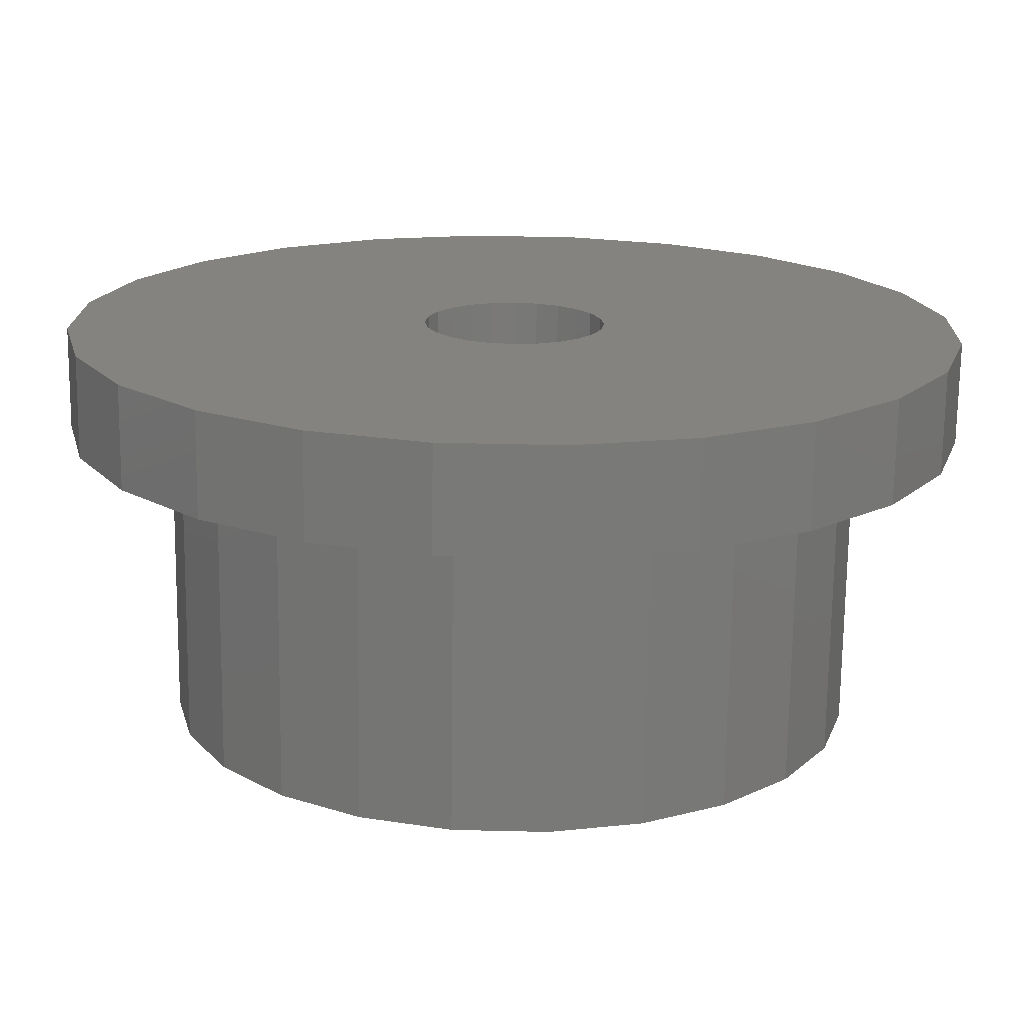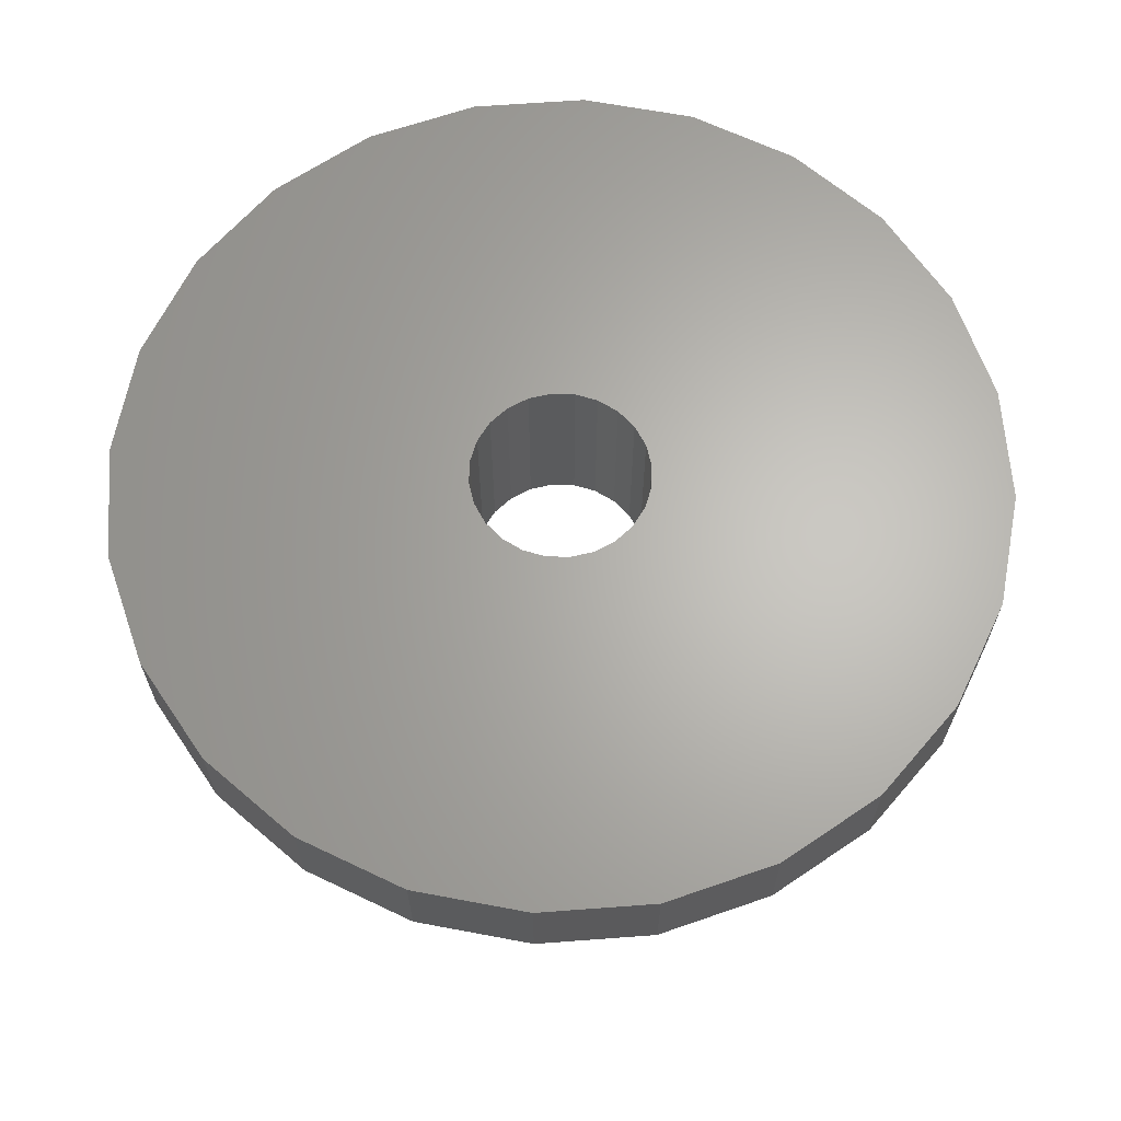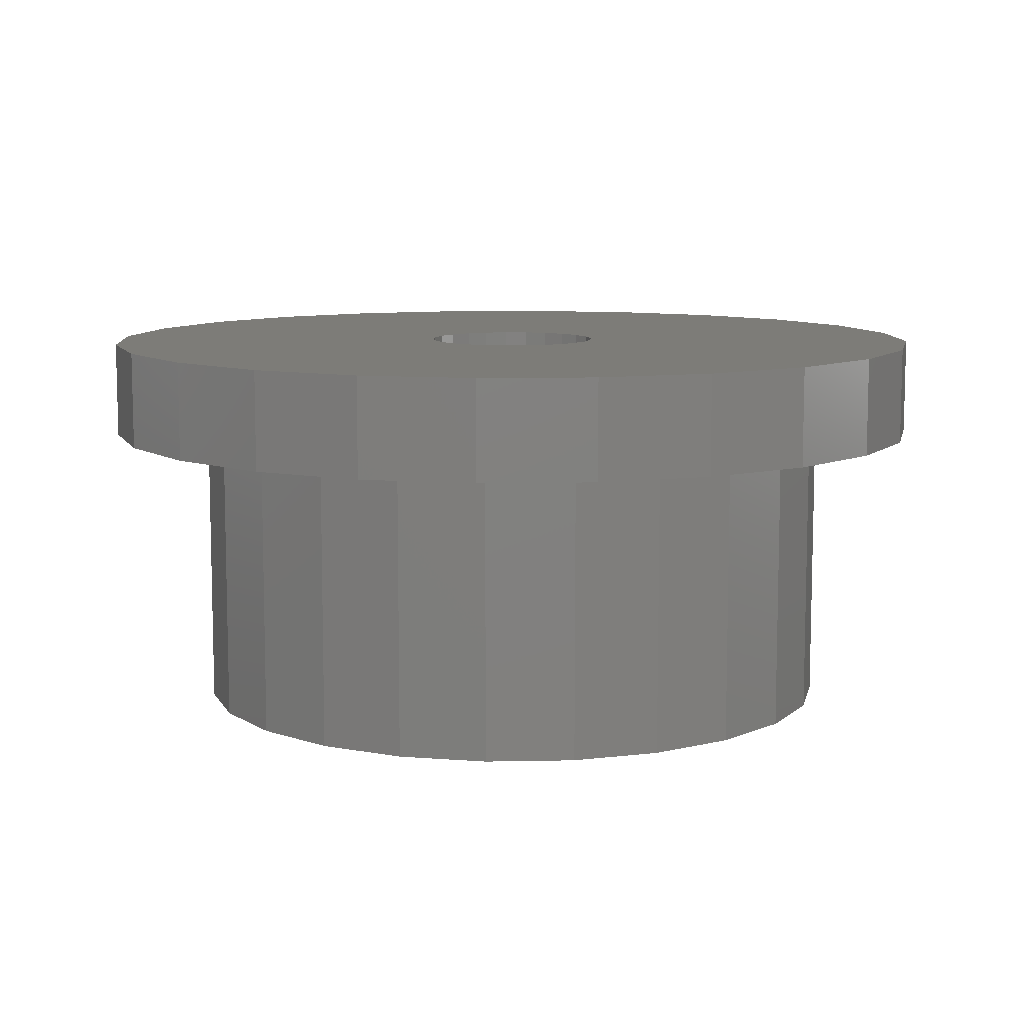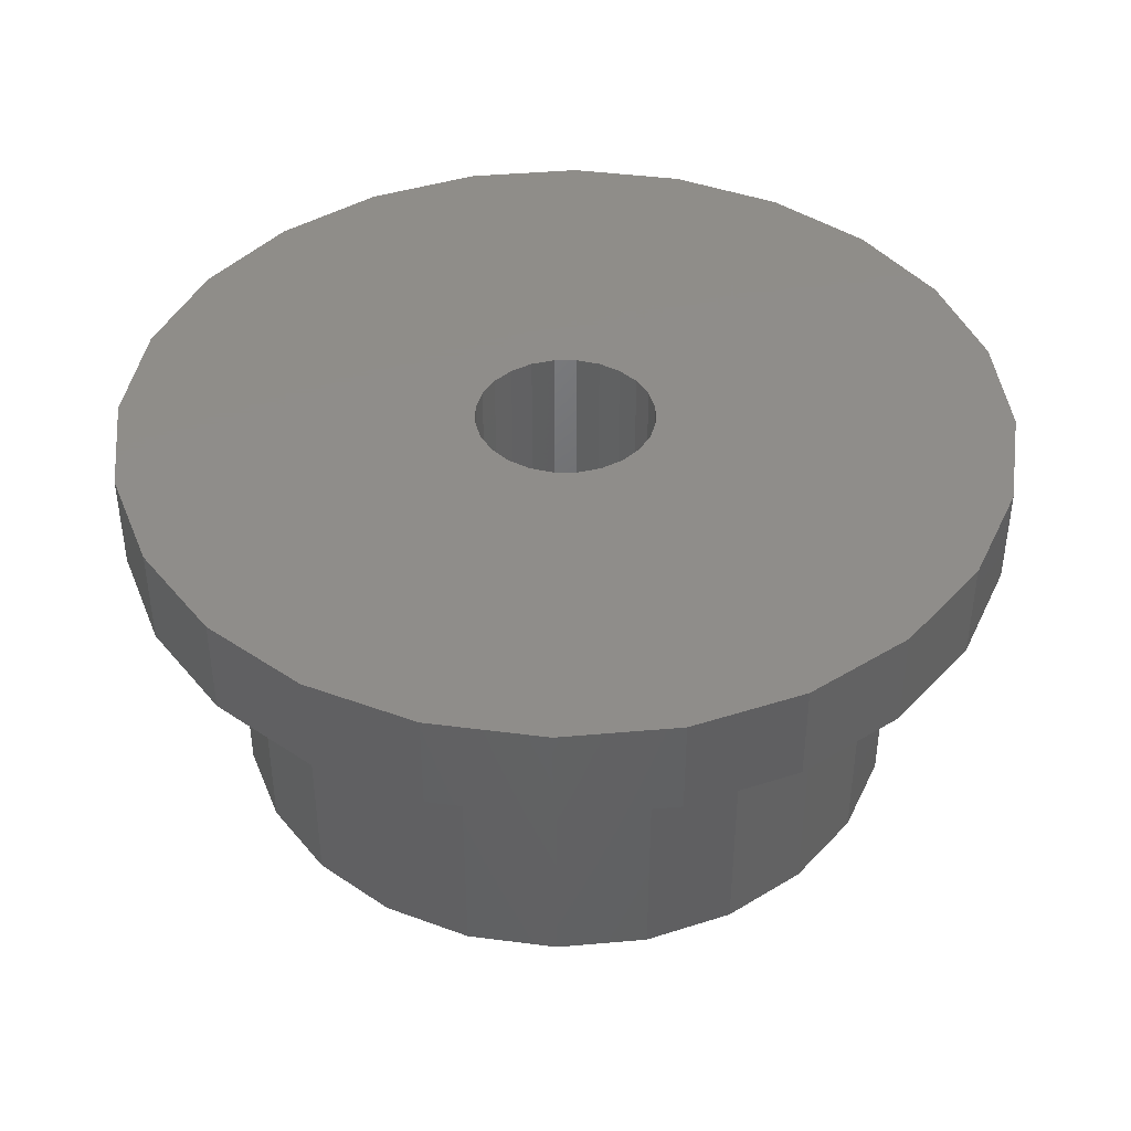
<metadata>
{"format":"stl","ext":"stl","renderer":"f3d","projection":"perspective","resolution":1024,"background":"white","views":[{"elev":-72.3,"azim":-0.7,"up":"+Y"},{"elev":65.0,"azim":-155.7,"up":"+Z"},{"elev":9.3,"azim":25.5,"up":"+Z"},{"elev":41.8,"azim":-157.5,"up":"+Z"}]}
</metadata>
<code>
# stl→obj: 272 verts, 544 faces
v -1.608 -1.398 -3.525e-16
v -1.66 -1.76 -3.525e-16
v -1.973 -1.399 -3.525e-16
v 1.76 -1.66 -3.525e-16
v 1.399 -1.973 -3.525e-16
v 1.398 -1.608 -3.525e-16
v 2.354 -0.5576 -3.525e-16
v 2.198 -1.01 -3.525e-16
v 2.015 -0.6943 -3.525e-16
v 2.297 -1.339 -3.525e-16
v 2.32 -1.566 -3.525e-16
v -2.684 2.167 3.09e-315
v -2.792 0.1952 -3.525e-16
v -3.154 1.399 2.827e-315
v -2.634 0.3586 -3.525e-16
v -2.032 2.788 3.256e-315
v -2.32 1.566 -3.525e-16
v -2.354 0.5576 -3.525e-16
v -1.76 1.66 -3.525e-16
v -1.241 3.219 3.312e-315
v -1.399 1.973 -3.525e-16
v -1.228 2.516 -3.525e-16
v -0.3655 3.431 3.256e-315
v -1.007 2.461 -3.525e-16
v -0.6941 2.317 -3.525e-16
v -0.407 2.092 -3.525e-16
v -0.2245 2.409 -3.525e-16
v 0.5349 3.408 3.09e-315
v 0.01149 2.659 -3.525e-16
v 0.1952 2.792 -3.525e-16
v 0.3586 2.634 -3.525e-16
v 0.5576 2.354 -3.525e-16
v 1.399 3.154 2.827e-315
v 0.6943 2.015 -3.525e-16
v 1.01 2.198 -3.525e-16
v 1.339 2.297 -3.525e-16
v 1.566 2.32 -3.525e-16
v 2.167 2.684 2.484e-315
v 1.66 1.76 -3.525e-16
v 1.973 1.399 -3.525e-16
v 2.516 1.228 -3.525e-16
v 2.788 2.032 2.085e-315
v 2.659 -0.01149 -3.525e-16
v 2.792 -0.1952 -3.525e-16
v 3.219 1.241 1.656e-315
v 3.154 -1.399 4.851e-316
v 3.408 -0.5349 8.281e-316
v 3.431 0.3655 1.227e-315
v -3.408 0.5349 2.484e-315
v -3.219 -1.241 1.656e-315
v -3.431 -0.3655 2.085e-315
v -2.788 -2.032 1.227e-315
v -2.659 0.01149 -3.525e-16
v -2.516 -1.228 -3.525e-16
v -2.167 -2.684 8.281e-316
v -1.399 -3.154 4.851e-316
v -1.566 -2.32 -3.525e-16
v -1.339 -2.297 -3.525e-16
v -0.5349 -3.408 2.219e-316
v -1.01 -2.198 -3.525e-16
v -0.6943 -2.015 -3.525e-16
v -0.5576 -2.354 -3.525e-16
v -0.3586 -2.634 -3.525e-16
v 0.3655 -3.431 5.643e-317
v -0.1952 -2.792 -3.525e-16
v -0.01149 -2.659 -3.525e-16
v 0.2245 -2.409 -3.525e-16
v 0.407 -2.092 -3.525e-16
v 1.241 -3.219 0
v 0.6941 -2.317 -3.525e-16
v 1.007 -2.461 -3.525e-16
v 1.228 -2.516 -3.525e-16
v 2.032 -2.788 5.643e-317
v 2.684 -2.167 2.219e-316
v 2.634 -0.3586 -3.525e-16
v 2.317 0.6941 -3.525e-16
v 2.409 0.2245 -3.525e-16
v 2.092 0.407 -3.525e-16
v 2.461 1.007 -3.525e-16
v 1.608 1.398 -3.525e-16
v -1.398 1.608 -3.525e-16
v -2.198 1.01 -3.525e-16
v -2.015 0.6943 -3.525e-16
v -2.297 1.339 -3.525e-16
v -2.409 -0.2245 -3.525e-16
v -2.461 -1.007 -3.525e-16
v -2.317 -0.6941 -3.525e-16
v -2.092 -0.407 -3.525e-16
v 1.566 2.32 2
v 1.66 1.76 2
v 1.339 2.297 2
v 1.01 2.198 2
v 0.6943 2.015 2
v 0.5576 2.354 2
v 0.3586 2.634 2
v 0.1952 2.792 2
v 0.01149 2.659 2
v -0.2245 2.409 2
v -0.407 2.092 2
v -0.6941 2.317 2
v -1.007 2.461 2
v -1.228 2.516 2
v -1.398 1.608 2
v -1.399 1.973 2
v -1.76 1.66 2
v -2.32 1.566 2
v -2.297 1.339 2
v -2.198 1.01 2
v -2.015 0.6943 2
v -2.354 0.5576 2
v -2.634 0.3586 2
v -2.792 0.1952 2
v -2.659 0.01149 2
v -2.409 -0.2245 2
v -2.092 -0.407 2
v -2.317 -0.6941 2
v -2.461 -1.007 2
v -2.516 -1.228 2
v -1.973 -1.399 2
v -1.608 -1.398 2
v -1.66 -1.76 2
v -1.566 -2.32 2
v -1.339 -2.297 2
v -1.01 -2.198 2
v -0.6943 -2.015 2
v -0.5576 -2.354 2
v -0.3586 -2.634 2
v -0.1952 -2.792 2
v -0.01149 -2.659 2
v 0.2245 -2.409 2
v 0.407 -2.092 2
v 0.6941 -2.317 2
v 1.007 -2.461 2
v 1.228 -2.516 2
v 1.399 -1.973 2
v 1.398 -1.608 2
v 1.76 -1.66 2
v 2.32 -1.566 2
v 2.297 -1.339 2
v 2.198 -1.01 2
v 2.015 -0.6943 2
v 2.354 -0.5576 2
v 2.634 -0.3586 2
v 2.792 -0.1952 2
v 2.659 -0.01149 2
v 2.409 0.2245 2
v 2.092 0.407 2
v 2.317 0.6941 2
v 2.461 1.007 2
v 2.516 1.228 2
v 1.973 1.399 2
v 1.608 1.398 2
v -0.9 3.1e-18 2
v -0.8693 0.2329 2
v -0.7794 0.45 2
v -0.6364 0.6364 2
v -0.45 0.7794 2
v -0.2329 0.8693 2
v -5.737e-17 0.9 2
v 0.2329 0.8693 2
v 0.45 0.7794 2
v 0.6364 0.6364 2
v 0.7794 0.45 2
v 0.8693 0.2329 2
v 0.9 1.133e-16 2
v -0.8693 -0.2329 2
v -0.7794 -0.45 2
v -0.6364 -0.6364 2
v -0.45 -0.7794 2
v -0.2329 -0.8693 2
v 1.631e-16 -0.9 2
v 0.2329 -0.8693 2
v 0.45 -0.7794 2
v 0.6364 -0.6364 2
v 0.7794 -0.45 2
v 0.8693 -0.2329 2
v -0.5349 -3.408 3
v -1.399 -3.154 3
v -2.788 -2.032 3
v -2.167 -2.684 3
v 0.3655 -3.431 3
v 1.241 -3.219 3
v 2.032 -2.788 3
v 2.684 -2.167 3
v -3.431 -0.3655 3
v -3.219 -1.241 3
v -3.154 1.399 3
v -3.408 0.5349 3
v 3.154 -1.399 3
v 3.408 -0.5349 3
v 3.431 0.3655 3
v 3.219 1.241 3
v 2.788 2.032 3
v 2.167 2.684 3
v 1.399 3.154 3
v 0.5349 3.408 3
v -0.3655 3.431 3
v -1.241 3.219 3
v -2.032 2.788 3
v -2.684 2.167 3
v -3.455 2.79 3
v -2.615 3.589 3
v -1.597 4.144 3
v -0.4704 4.416 3
v 0.6885 4.387 3
v 1.801 4.059 3
v 2.79 3.455 3
v 3.589 2.615 3
v 3.455 -2.79 3
v 4.059 -1.801 3
v 4.144 1.597 3
v 4.387 -0.6885 3
v 4.416 0.4704 3
v -4.387 0.6885 3
v -4.144 -1.597 3
v -4.416 -0.4704 3
v -4.059 1.801 3
v -3.589 -2.615 3
v -2.79 -3.455 3
v -1.801 -4.059 3
v -0.6885 -4.387 3
v 0.4704 -4.416 3
v 1.597 -4.144 3
v 2.615 -3.589 3
v -4.144 -1.597 4
v -4.387 0.6885 4
v -4.416 -0.4704 4
v -4.059 1.801 4
v -3.589 -2.615 4
v -3.455 2.79 4
v -2.79 -3.455 4
v -2.615 3.589 4
v -1.801 -4.059 4
v -1.597 4.144 4
v -0.6885 -4.387 4
v -0.9 3.1e-18 4
v -0.8693 -0.2329 4
v -0.7794 -0.45 4
v -0.6364 -0.6364 4
v 0.4704 -4.416 4
v -0.45 -0.7794 4
v -0.2329 -0.8693 4
v 1.631e-16 -0.9 4
v 0.2329 -0.8693 4
v 0.45 -0.7794 4
v 0.6364 -0.6364 4
v 1.597 -4.144 4
v 0.7794 -0.45 4
v 0.8693 -0.2329 4
v 0.9 1.133e-16 4
v -0.4704 4.416 4
v -0.8693 0.2329 4
v -0.7794 0.45 4
v -0.6364 0.6364 4
v -0.45 0.7794 4
v 0.6885 4.387 4
v -0.2329 0.8693 4
v -5.737e-17 0.9 4
v 0.2329 0.8693 4
v 0.45 0.7794 4
v 0.6364 0.6364 4
v 0.7794 0.45 4
v 1.801 4.059 4
v 0.8693 0.2329 4
v 2.615 -3.589 4
v 2.79 3.455 4
v 3.455 -2.79 4
v 3.589 2.615 4
v 4.059 -1.801 4
v 4.144 1.597 4
v 4.387 -0.6885 4
v 4.416 0.4704 4
f 1 2 3
f 4 5 6
f 7 8 9
f 8 7 10
f 10 7 11
f 12 13 14
f 13 12 15
f 15 12 16
f 15 16 17
f 15 17 18
f 17 16 19
f 19 16 20
f 19 20 21
f 21 20 22
f 22 20 23
f 22 23 24
f 24 23 25
f 25 23 26
f 26 23 27
f 27 23 28
f 27 28 29
f 29 28 30
f 30 28 31
f 31 28 32
f 32 28 33
f 32 33 34
f 34 33 35
f 35 33 36
f 36 33 37
f 37 33 38
f 37 38 39
f 39 38 40
f 40 38 41
f 41 38 42
f 41 42 43
f 43 42 44
f 44 42 45
f 44 45 46
f 46 45 47
f 47 45 48
f 49 50 51
f 50 49 14
f 50 14 52
f 52 14 13
f 52 13 53
f 52 53 54
f 52 54 55
f 55 54 3
f 55 3 56
f 56 3 57
f 57 3 2
f 56 57 58
f 56 58 59
f 59 58 60
f 59 60 61
f 59 61 62
f 59 62 63
f 59 63 64
f 64 63 65
f 64 65 66
f 64 66 67
f 64 67 68
f 64 68 69
f 69 68 70
f 69 70 71
f 69 71 72
f 69 72 5
f 69 5 73
f 73 5 4
f 73 4 11
f 73 11 74
f 74 11 7
f 74 7 75
f 74 75 44
f 74 44 46
f 76 77 78
f 77 76 79
f 77 79 43
f 43 79 41
f 40 80 39
f 81 19 21
f 18 82 83
f 82 18 84
f 84 18 17
f 85 54 53
f 54 85 86
f 86 85 87
f 87 85 88
f 89 39 90
f 39 89 37
f 89 36 37
f 36 89 91
f 91 35 36
f 35 91 92
f 92 34 35
f 34 92 93
f 94 34 93
f 34 94 32
f 95 32 94
f 32 95 31
f 95 30 31
f 30 95 96
f 96 29 30
f 29 96 97
f 29 98 27
f 98 29 97
f 27 99 26
f 99 27 98
f 99 25 26
f 25 99 100
f 100 24 25
f 24 100 101
f 101 22 24
f 22 101 102
f 21 103 81
f 103 21 104
f 103 19 81
f 19 103 105
f 105 17 19
f 17 105 106
f 17 107 84
f 107 17 106
f 84 108 82
f 108 84 107
f 82 109 83
f 109 82 108
f 109 18 83
f 18 109 110
f 110 15 18
f 15 110 111
f 15 112 13
f 112 15 111
f 13 113 53
f 113 13 112
f 113 85 53
f 85 113 114
f 114 88 85
f 88 114 115
f 88 116 87
f 116 88 115
f 87 117 86
f 117 87 116
f 86 118 54
f 118 86 117
f 118 3 54
f 3 118 119
f 119 1 3
f 1 119 120
f 1 121 2
f 121 1 120
f 2 122 57
f 122 2 121
f 122 58 57
f 58 122 123
f 123 60 58
f 60 123 124
f 124 61 60
f 61 124 125
f 61 126 62
f 126 61 125
f 62 127 63
f 127 62 126
f 127 65 63
f 65 127 128
f 128 66 65
f 66 128 129
f 130 66 129
f 66 130 67
f 131 67 130
f 67 131 68
f 131 70 68
f 70 131 132
f 132 71 70
f 71 132 133
f 133 72 71
f 72 133 134
f 135 72 134
f 72 135 5
f 136 5 135
f 5 136 6
f 136 4 6
f 4 136 137
f 137 11 4
f 11 137 138
f 139 11 138
f 11 139 10
f 140 10 139
f 10 140 8
f 141 8 140
f 8 141 9
f 141 7 9
f 7 141 142
f 142 75 7
f 75 142 143
f 144 75 143
f 75 144 44
f 145 44 144
f 44 145 43
f 145 77 43
f 77 145 146
f 146 78 77
f 78 146 147
f 148 78 147
f 78 148 76
f 149 76 148
f 76 149 79
f 150 79 149
f 79 150 41
f 150 40 41
f 40 150 151
f 151 80 40
f 80 151 152
f 90 80 152
f 80 90 39
f 111 113 112
f 113 111 114
f 114 111 110
f 114 110 115
f 115 110 109
f 90 152 89
f 89 136 91
f 136 89 152
f 136 152 137
f 137 152 151
f 137 151 141
f 137 141 138
f 138 141 140
f 138 140 139
f 100 153 101
f 153 100 154
f 154 100 155
f 155 100 156
f 156 100 99
f 156 99 157
f 157 99 158
f 158 99 98
f 158 98 159
f 159 98 97
f 159 97 160
f 160 97 96
f 160 96 95
f 160 95 161
f 161 95 94
f 161 94 162
f 162 94 93
f 162 93 163
f 163 93 92
f 163 92 164
f 164 92 165
f 165 92 133
f 133 92 134
f 134 92 91
f 134 91 135
f 135 91 136
f 102 103 104
f 103 102 123
f 123 102 124
f 124 102 101
f 124 101 153
f 124 153 125
f 125 153 166
f 125 166 167
f 125 167 168
f 125 168 126
f 126 168 169
f 126 169 127
f 127 169 170
f 127 170 128
f 128 170 171
f 128 171 129
f 129 171 130
f 130 171 172
f 130 172 131
f 131 172 173
f 131 173 132
f 132 173 174
f 132 174 175
f 132 175 133
f 133 175 176
f 133 176 165
f 105 107 106
f 107 105 108
f 108 105 109
f 109 105 119
f 119 105 120
f 120 105 103
f 120 103 122
f 122 103 123
f 122 121 120
f 117 119 118
f 119 117 116
f 119 116 115
f 119 115 109
f 151 147 141
f 147 151 150
f 147 150 148
f 148 150 149
f 147 142 141
f 142 147 146
f 142 146 143
f 143 146 145
f 143 145 144
f 22 104 21
f 104 22 102
f 177 56 59
f 56 177 178
f 179 55 180
f 55 179 52
f 178 55 56
f 55 178 180
f 181 59 64
f 59 181 177
f 73 182 69
f 182 73 183
f 74 183 73
f 183 74 184
f 185 50 186
f 50 185 51
f 187 49 188
f 49 187 14
f 188 51 185
f 51 188 49
f 46 184 74
f 184 46 189
f 47 189 46
f 189 47 190
f 48 190 47
f 190 48 191
f 45 191 48
f 191 45 192
f 42 192 45
f 192 42 193
f 38 193 42
f 193 38 194
f 33 194 38
f 194 33 195
f 28 195 33
f 195 28 196
f 20 197 23
f 197 20 198
f 199 20 16
f 20 199 198
f 23 196 28
f 196 23 197
f 182 64 69
f 64 182 181
f 200 14 187
f 14 200 12
f 200 16 12
f 16 200 199
f 186 52 179
f 52 186 50
f 201 188 185
f 188 201 202
f 188 202 187
f 187 202 200
f 200 202 199
f 199 202 203
f 199 203 198
f 198 203 204
f 198 204 197
f 197 204 205
f 197 205 196
f 196 205 195
f 195 205 206
f 195 206 194
f 194 206 207
f 194 207 193
f 193 207 192
f 192 207 208
f 192 208 191
f 191 208 209
f 209 208 210
f 210 208 211
f 210 211 212
f 212 211 213
f 214 215 216
f 215 214 217
f 215 217 218
f 218 217 201
f 218 201 185
f 218 185 219
f 219 185 186
f 219 186 179
f 219 179 220
f 220 179 180
f 220 180 178
f 220 178 221
f 221 178 177
f 221 177 222
f 222 177 181
f 222 181 182
f 222 182 223
f 223 182 183
f 223 183 224
f 224 183 184
f 224 184 209
f 209 184 189
f 209 189 190
f 209 190 191
f 225 226 227
f 226 225 228
f 228 225 229
f 228 229 230
f 230 229 231
f 230 231 232
f 232 231 233
f 232 233 234
f 234 233 235
f 234 235 236
f 236 235 237
f 237 235 238
f 238 235 239
f 239 235 240
f 239 240 241
f 241 240 242
f 242 240 243
f 243 240 244
f 244 240 245
f 245 240 246
f 246 240 247
f 246 247 248
f 248 247 249
f 249 247 250
f 236 251 234
f 251 236 252
f 251 252 253
f 251 253 254
f 251 254 255
f 251 255 256
f 256 255 257
f 256 257 258
f 256 258 259
f 256 259 260
f 256 260 261
f 256 261 262
f 256 262 263
f 263 262 264
f 263 264 250
f 263 250 247
f 263 247 265
f 263 265 266
f 266 265 267
f 266 267 268
f 268 267 269
f 268 269 270
f 270 269 271
f 270 271 272
f 234 204 203
f 204 234 251
f 251 205 204
f 205 251 256
f 256 206 205
f 206 256 263
f 263 207 206
f 207 263 266
f 207 268 208
f 268 207 266
f 208 270 211
f 270 208 268
f 211 272 213
f 272 211 270
f 213 271 212
f 271 213 272
f 212 269 210
f 269 212 271
f 210 267 209
f 267 210 269
f 267 224 209
f 224 267 265
f 265 223 224
f 223 265 247
f 247 222 223
f 222 247 240
f 240 221 222
f 221 240 235
f 235 220 221
f 220 235 233
f 233 219 220
f 219 233 231
f 229 219 231
f 219 229 218
f 225 218 229
f 218 225 215
f 227 215 225
f 215 227 216
f 226 216 227
f 216 226 214
f 228 214 226
f 214 228 217
f 230 217 228
f 217 230 201
f 230 202 201
f 202 230 232
f 232 203 202
f 203 232 234
f 259 159 160
f 159 259 258
f 258 158 159
f 158 258 257
f 257 157 158
f 157 257 255
f 255 156 157
f 156 255 254
f 156 253 155
f 253 156 254
f 155 252 154
f 252 155 253
f 154 236 153
f 236 154 252
f 153 237 166
f 237 153 236
f 166 238 167
f 238 166 237
f 167 239 168
f 239 167 238
f 239 169 168
f 169 239 241
f 241 170 169
f 170 241 242
f 242 171 170
f 171 242 243
f 243 172 171
f 172 243 244
f 244 173 172
f 173 244 245
f 245 174 173
f 174 245 246
f 248 174 246
f 174 248 175
f 249 175 248
f 175 249 176
f 250 176 249
f 176 250 165
f 264 165 250
f 165 264 164
f 262 164 264
f 164 262 163
f 261 163 262
f 163 261 162
f 261 161 162
f 161 261 260
f 260 160 161
f 160 260 259

</code>
